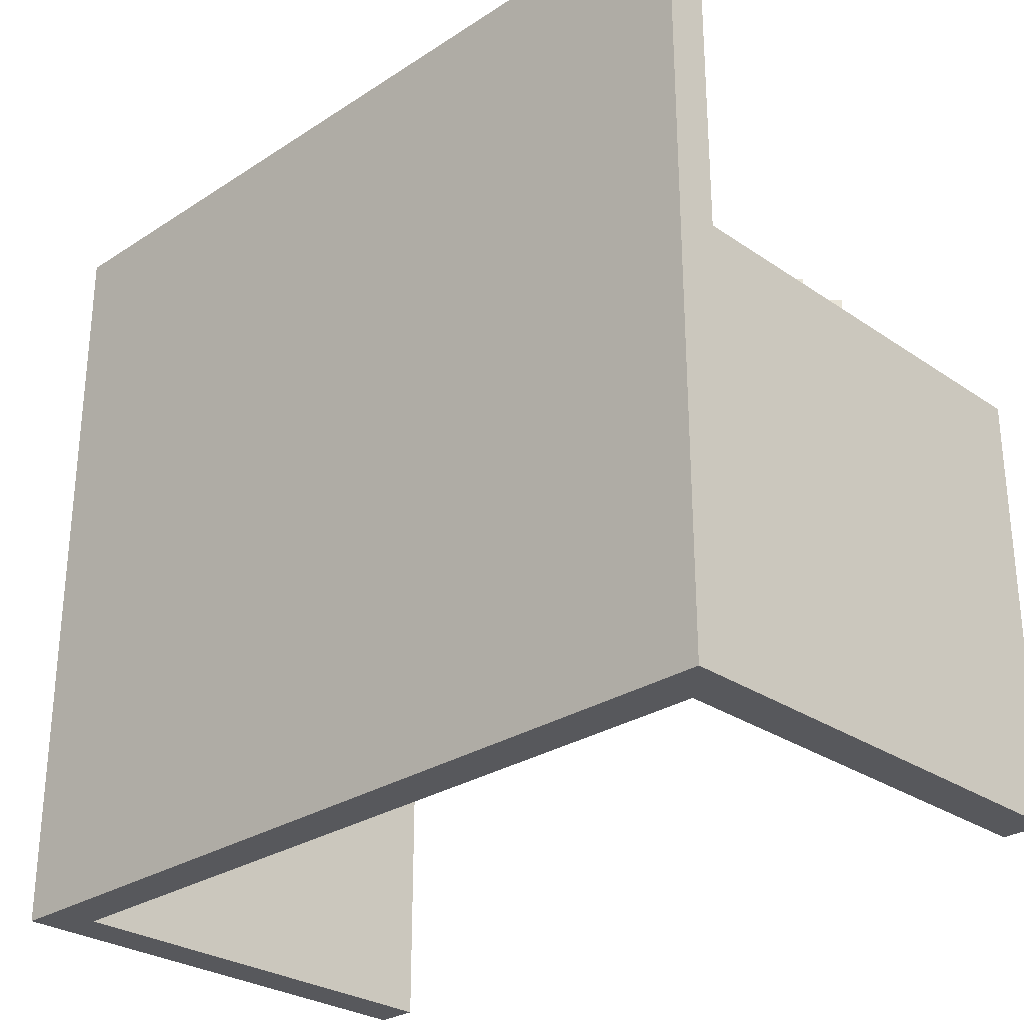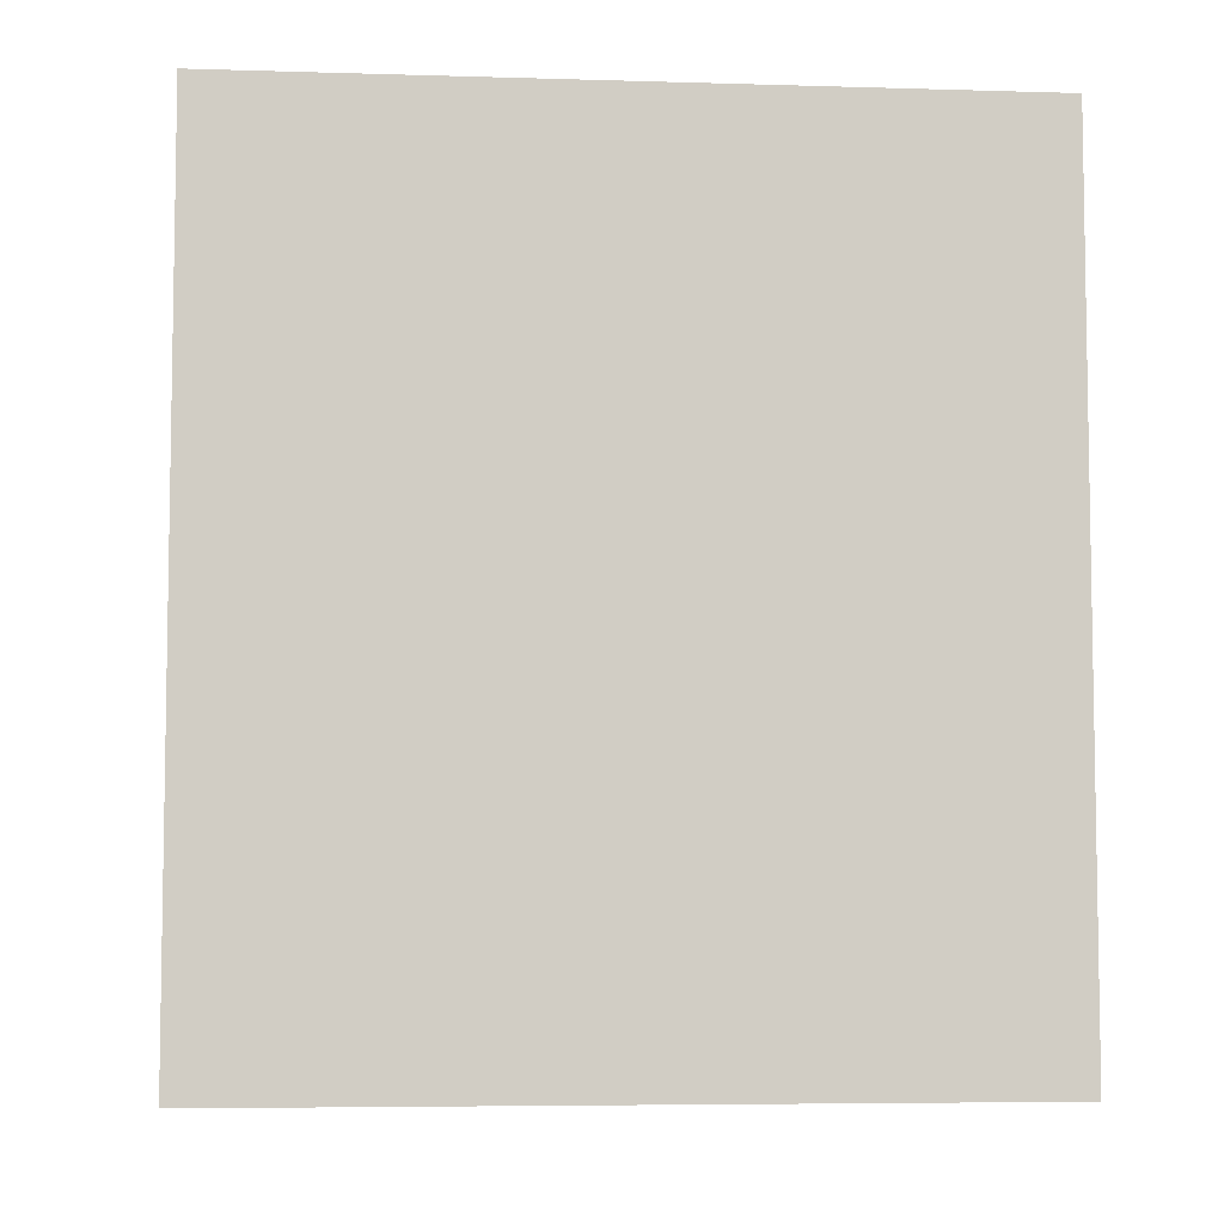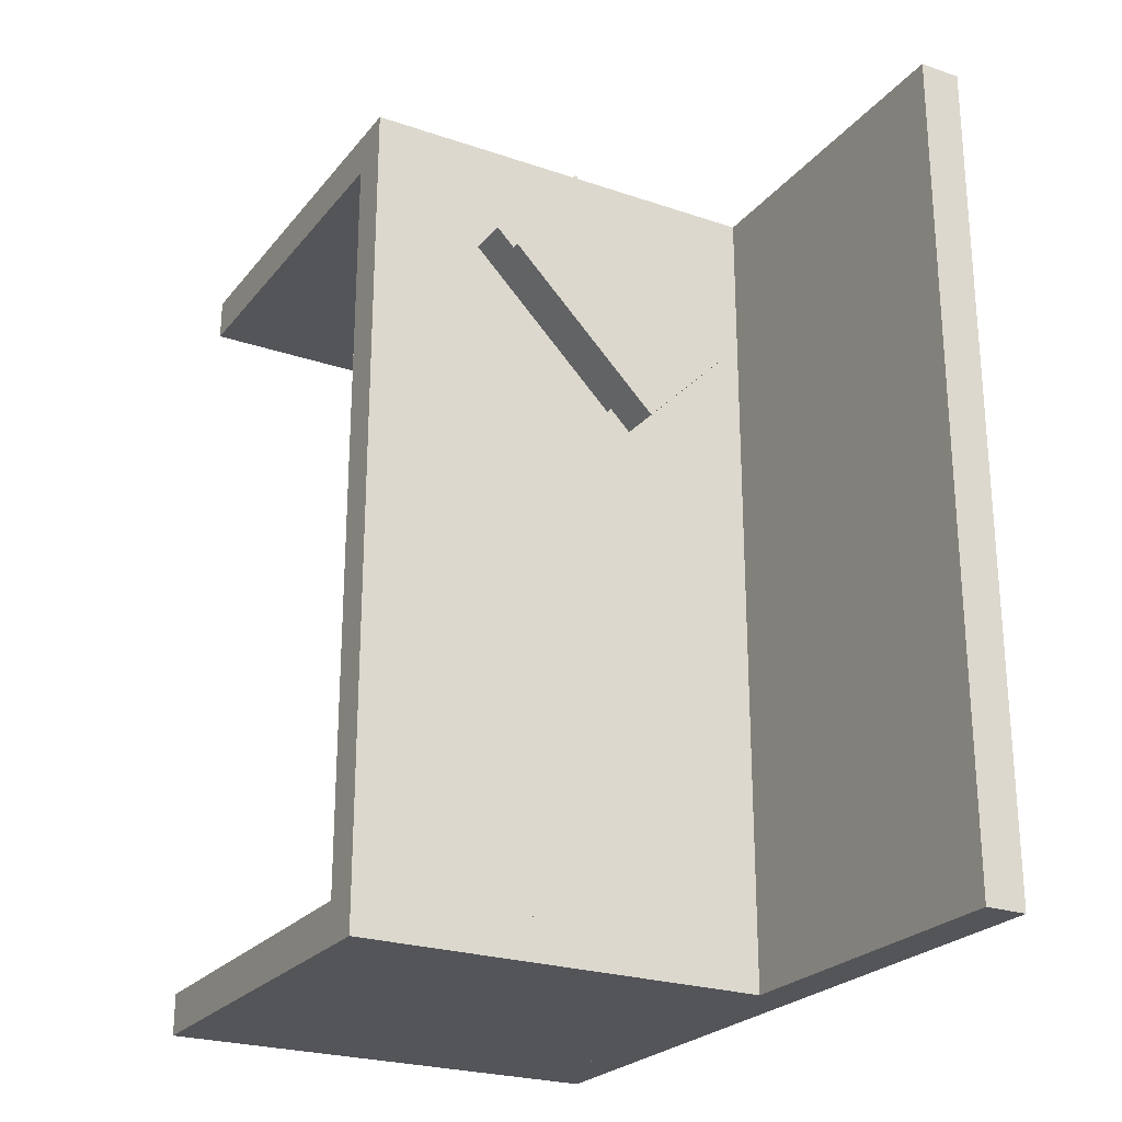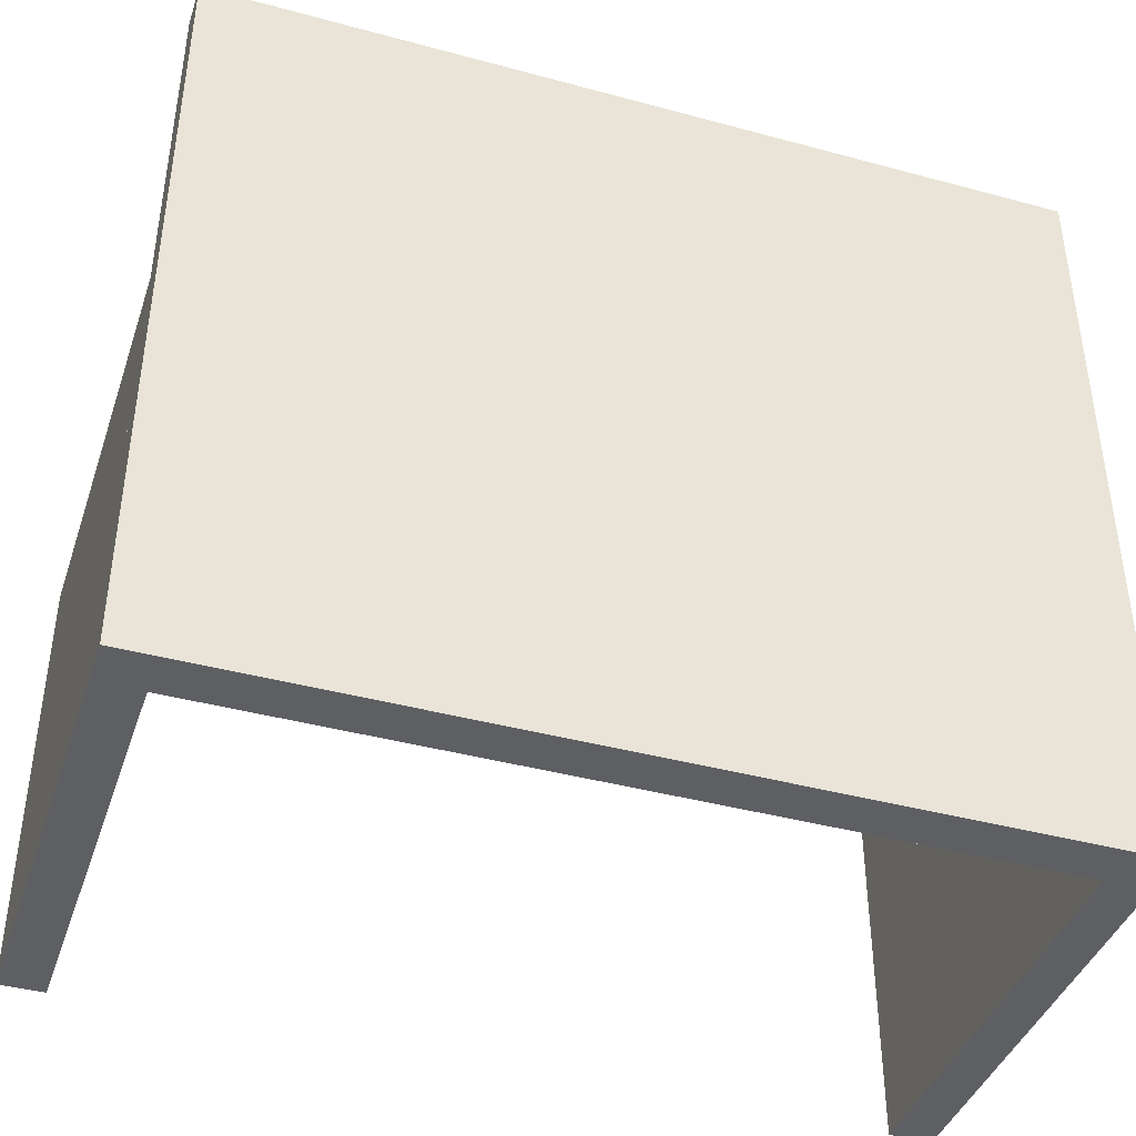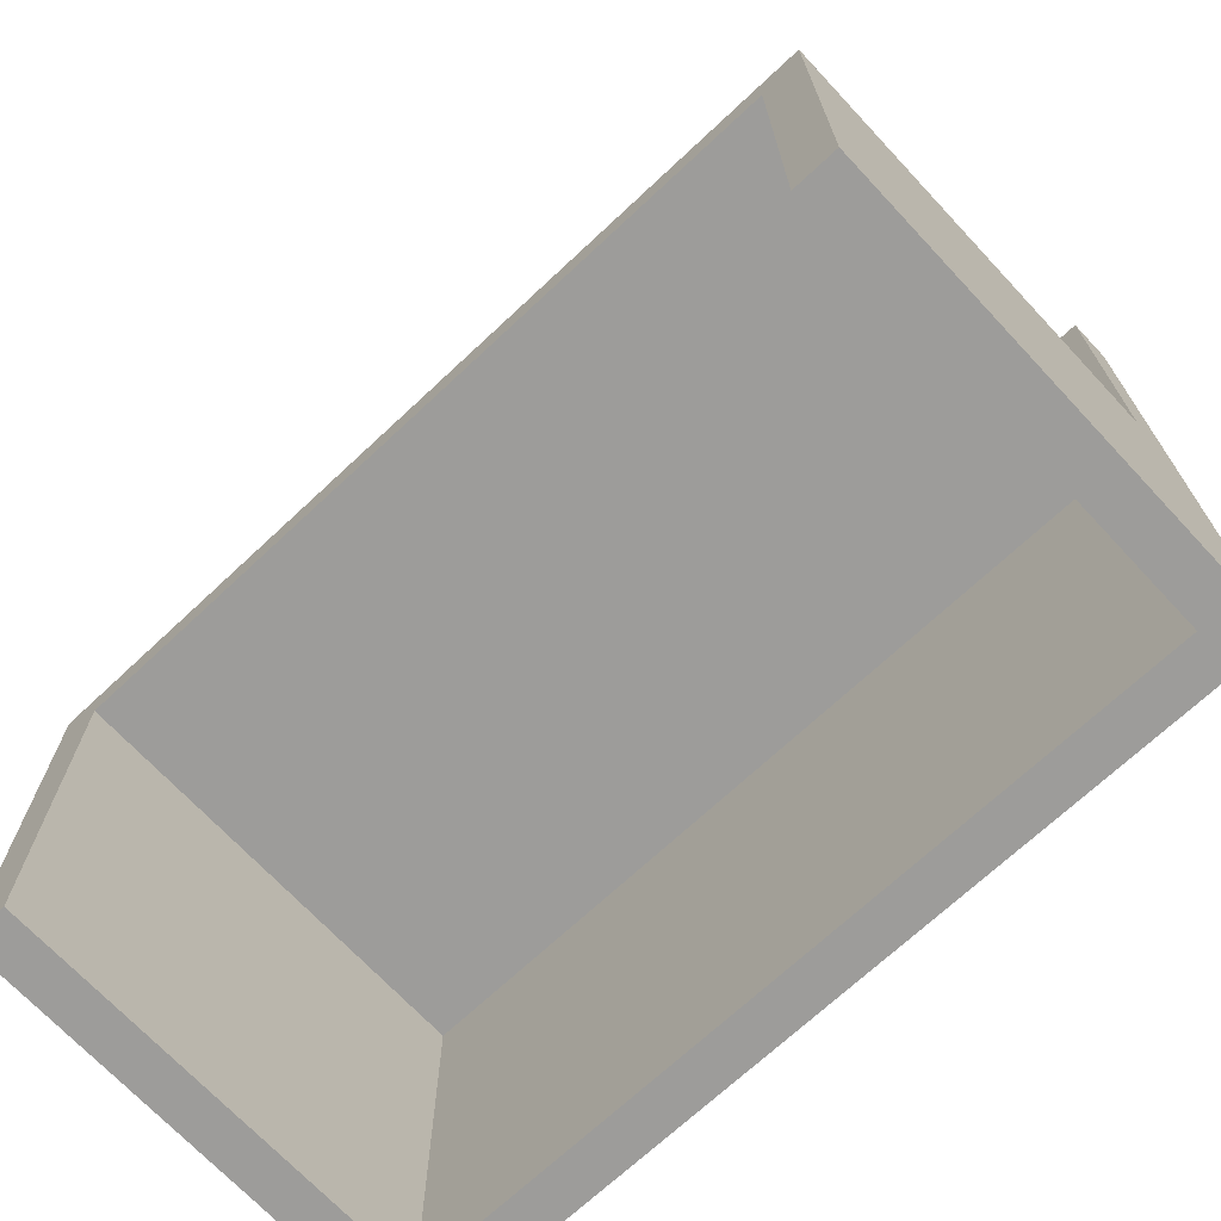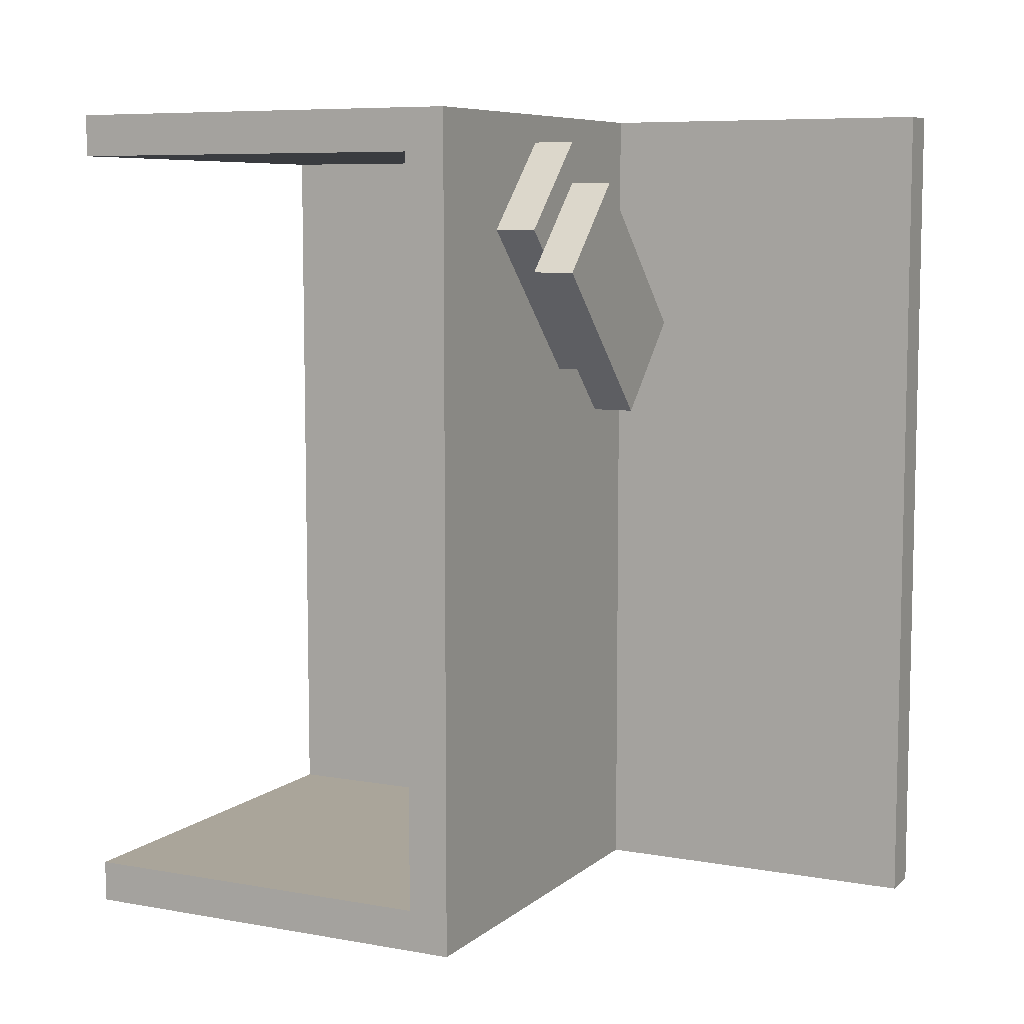
<metadata>
{"format":"obj","ext":"obj","renderer":"f3d","projection":"perspective","resolution":1024,"background":"white","views":[{"elev":-28.4,"azim":-45.7,"up":"+Y"},{"elev":-6.0,"azim":-95.1,"up":"+Z"},{"elev":-24.4,"azim":150.8,"up":"+Z"},{"elev":-41.2,"azim":-108.2,"up":"+Y"},{"elev":-70.3,"azim":133.1,"up":"+Y"},{"elev":7.7,"azim":116.5,"up":"+Z"}]}
</metadata>
<code>
v 0.5 0.9 0.4
v 0.5 0.9 -1.4
v -0.5 0.9 0.4
v -0.5 0.9 -1.4
v -0.5 1 -1.4
v -0.5 1 0.4
v 0.5 1 -1.4
v 0.5 1 0.4
f 3 2 1
f 2 3 4
f 3 5 4
f 5 3 6
f 5 2 4
f 2 5 7
f 8 3 1
f 3 8 6
f 8 2 7
f 2 8 1
f 5 8 7
f 8 5 6
v 0.5 0 0.5
v 0.5 0 0.4
v -0.5 0 0.5
v -0.5 0 0.4
v -0.5 1 0.5
v 0.5 1 0.5
f 11 10 9
f 10 11 12
f 11 6 12
f 6 11 13
f 6 10 12
f 10 6 8
f 14 11 9
f 11 14 13
f 14 10 8
f 10 14 9
f 6 14 8
f 14 6 13
v 0.5 0 -1.4
v 0.5 0 -1.5
v -0.5 0 -1.4
v -0.5 0 -1.5
v -0.5 1 -1.5
v -0.5 1 -1.4
v 0.5 1 -1.5
v 0.5 1 -1.4
f 17 16 15
f 16 17 18
f 17 19 18
f 19 17 20
f 19 16 18
f 16 19 21
f 22 17 15
f 17 22 20
f 22 16 21
f 16 22 15
f 19 22 21
f 22 19 20
v -0.6 0 0.5
v -0.6 0 -1.5
v -0.6 1.8 -1.5
v -0.6 1.8 0.5
v -0.5 1.8 -1.5
v -0.5 1.8 0.5
f 23 18 11
f 18 23 24
f 23 25 24
f 25 23 26
f 25 18 24
f 18 25 27
f 28 23 11
f 23 28 26
f 28 18 27
f 18 28 11
f 25 28 27
f 28 25 26
v 0.02071 1 0.4328
v 0.2328 1 0.2207
v -0.3328 1 0.07929
v -0.1207 1 -0.1328
v -0.1207 1.1 -0.1328
v -0.3328 1.1 0.07929
v 0.2328 1.1 0.2207
v 0.02071 1.1 0.4328
f 31 30 29
f 30 31 32
f 31 33 32
f 33 31 34
f 33 30 32
f 30 33 35
f 36 31 29
f 31 36 34
f 36 30 35
f 30 36 29
f 33 36 35
f 36 33 34
v 0.02071 1.1 0.3328
v 0.2328 1.1 0.1207
v -0.3328 1.1 -0.02071
v -0.1207 1.1 -0.2328
v -0.1207 1.2 -0.2328
v -0.3328 1.2 -0.02071
v 0.2328 1.2 0.1207
v 0.02071 1.2 0.3328
f 39 38 37
f 38 39 40
f 39 41 40
f 41 39 42
f 41 38 40
f 38 41 43
f 44 39 37
f 39 44 42
f 44 38 43
f 38 44 37
f 41 44 43
f 44 41 42

</code>
